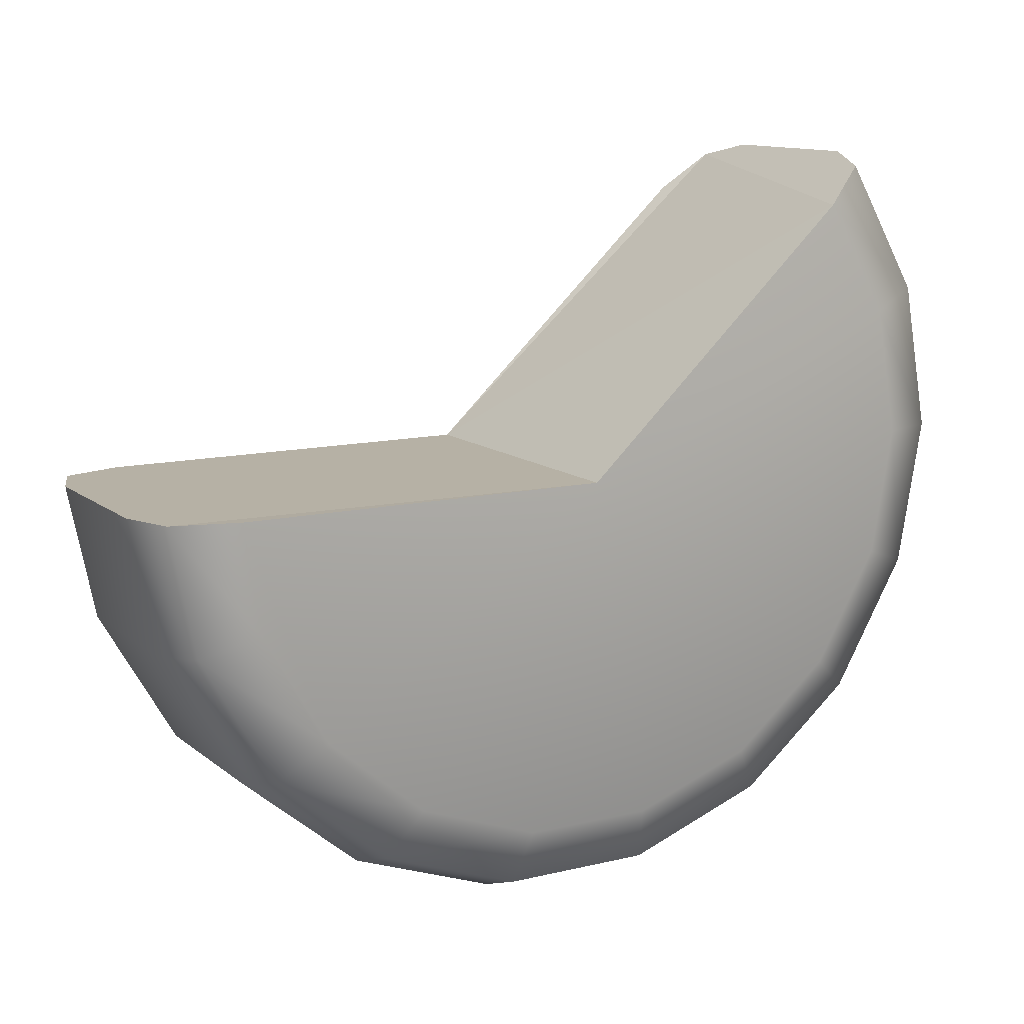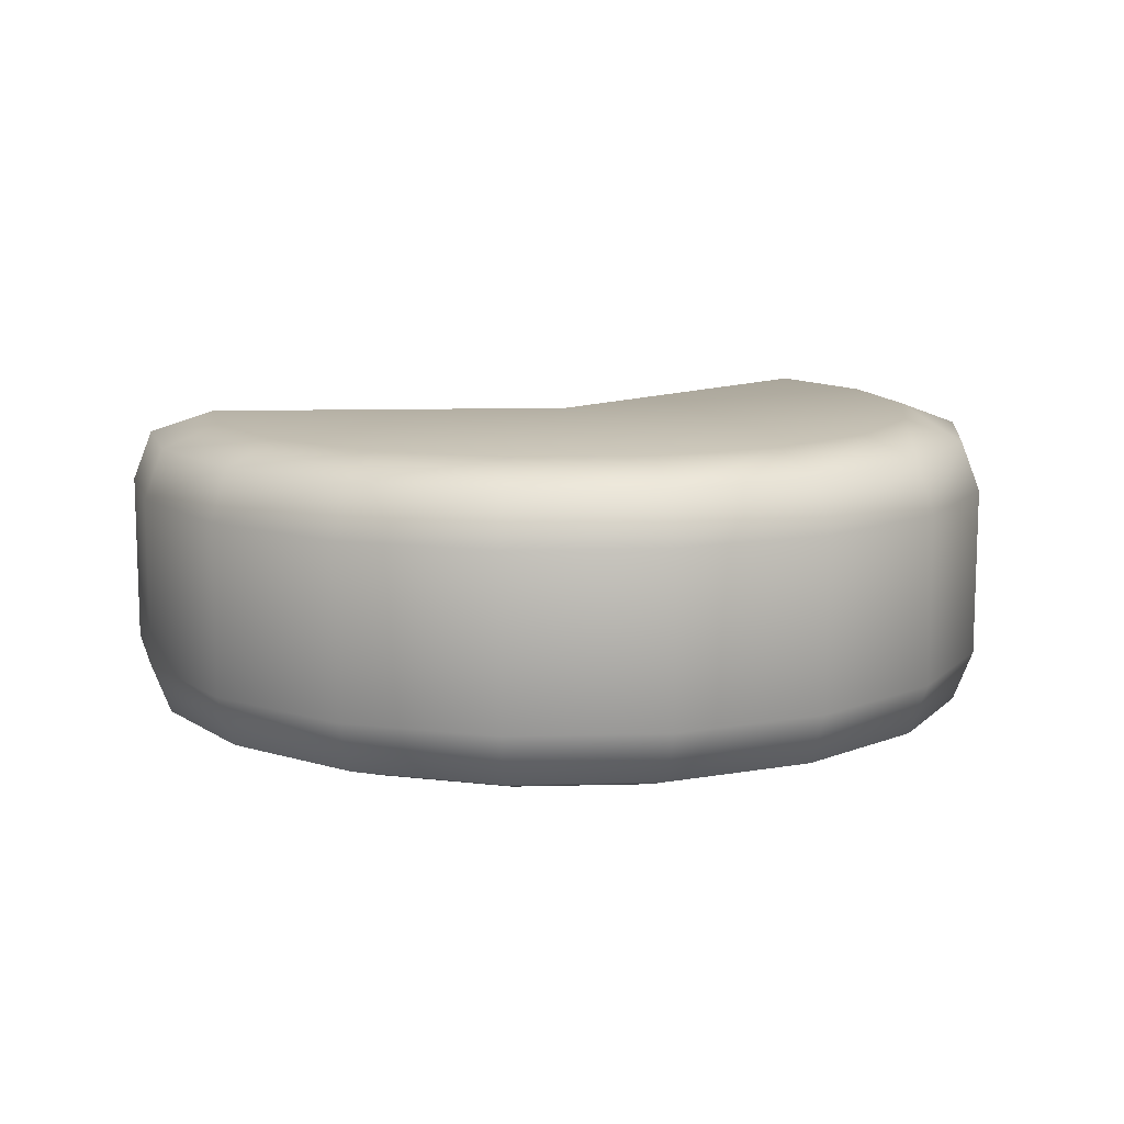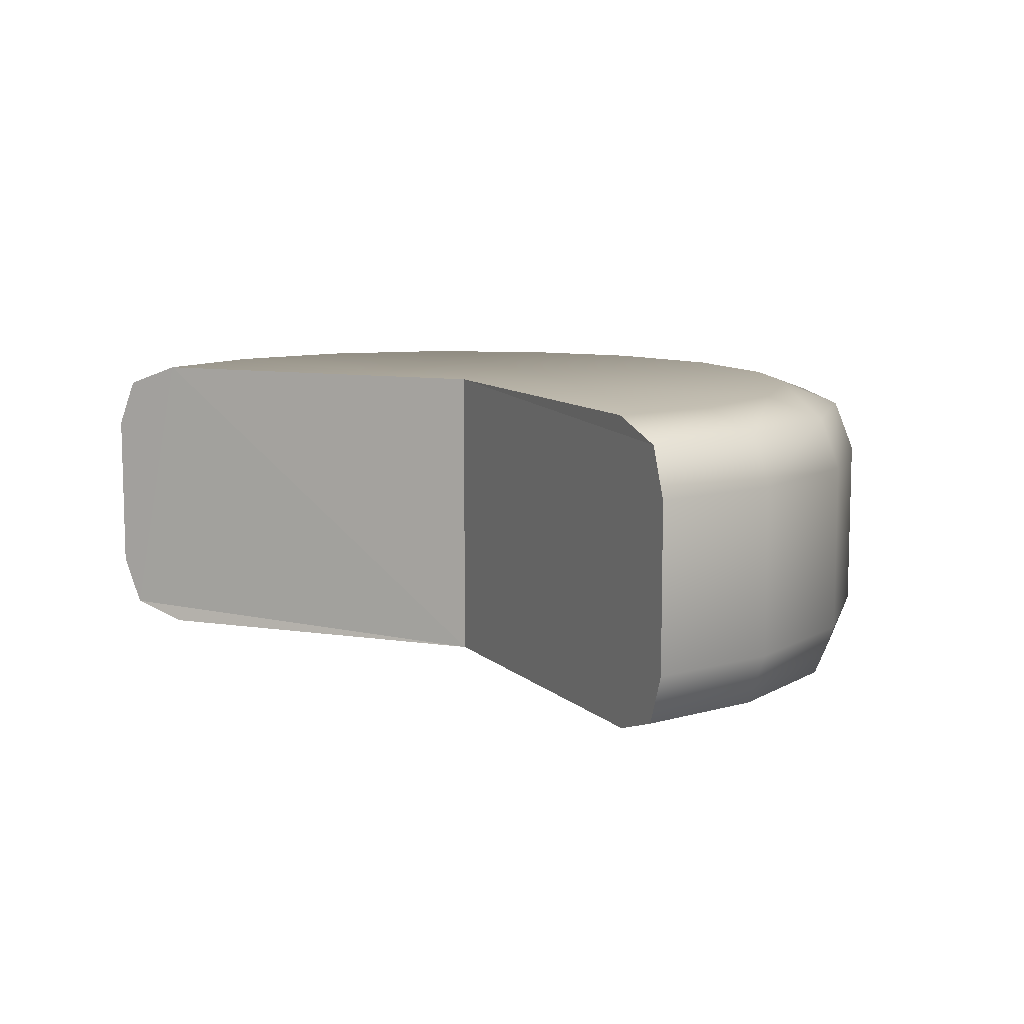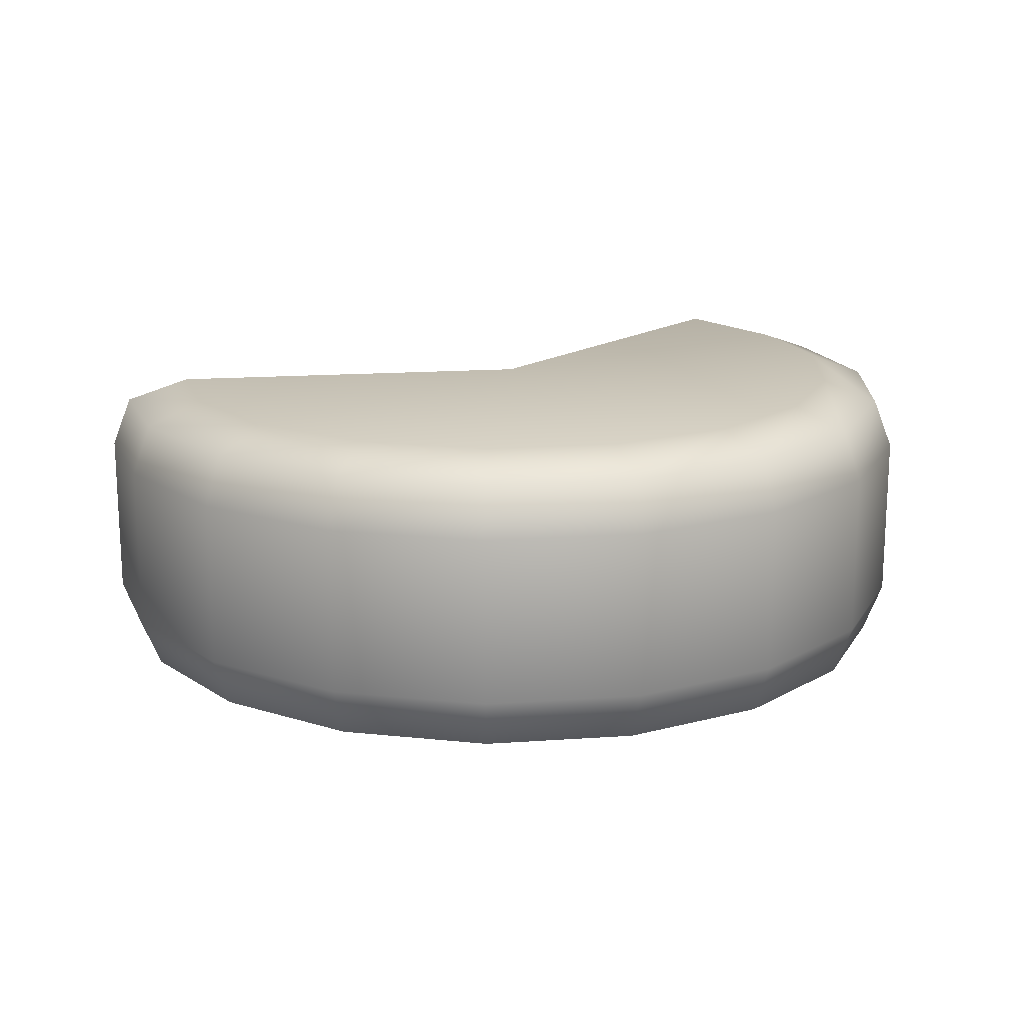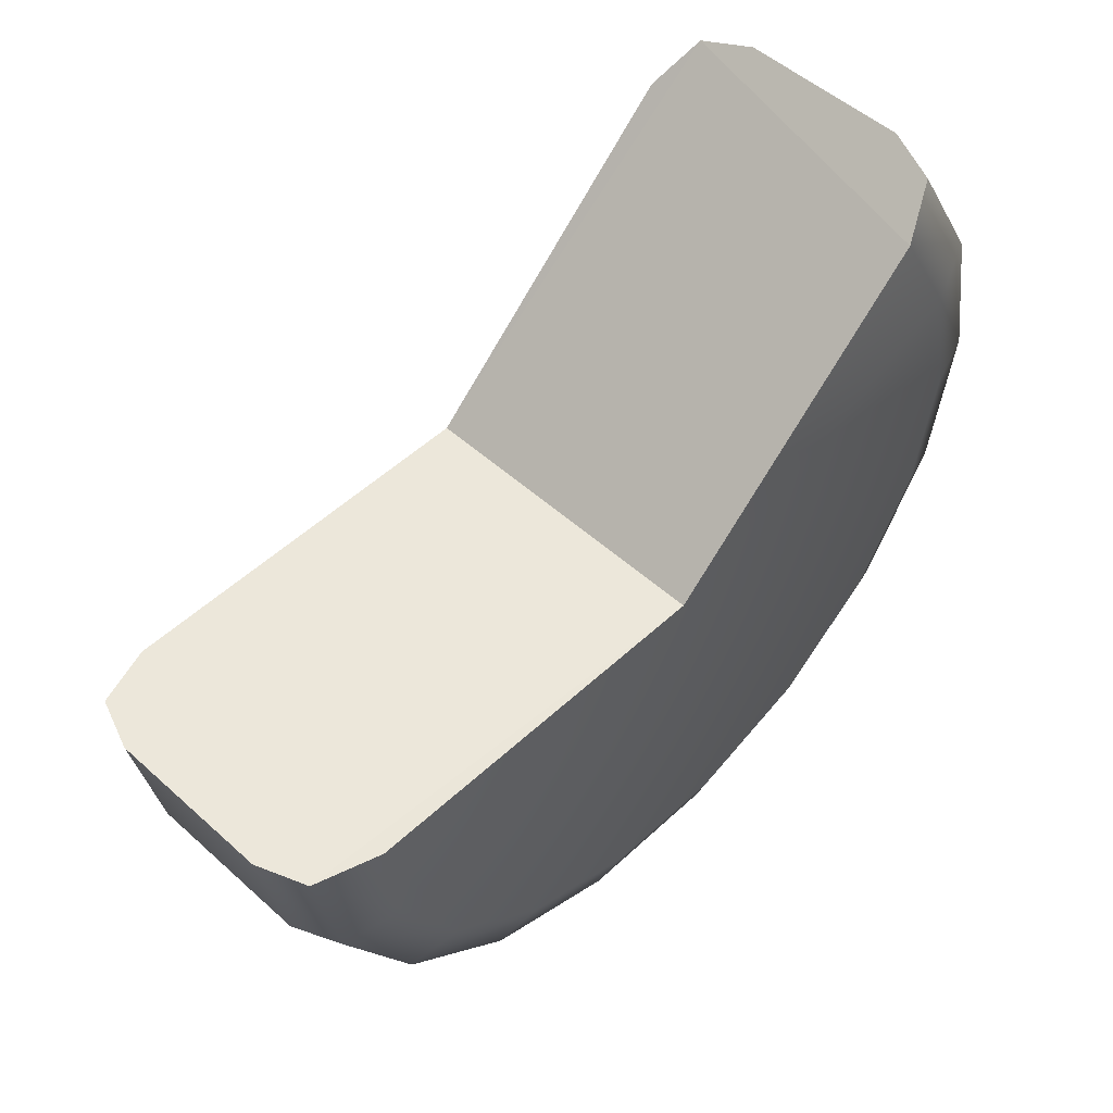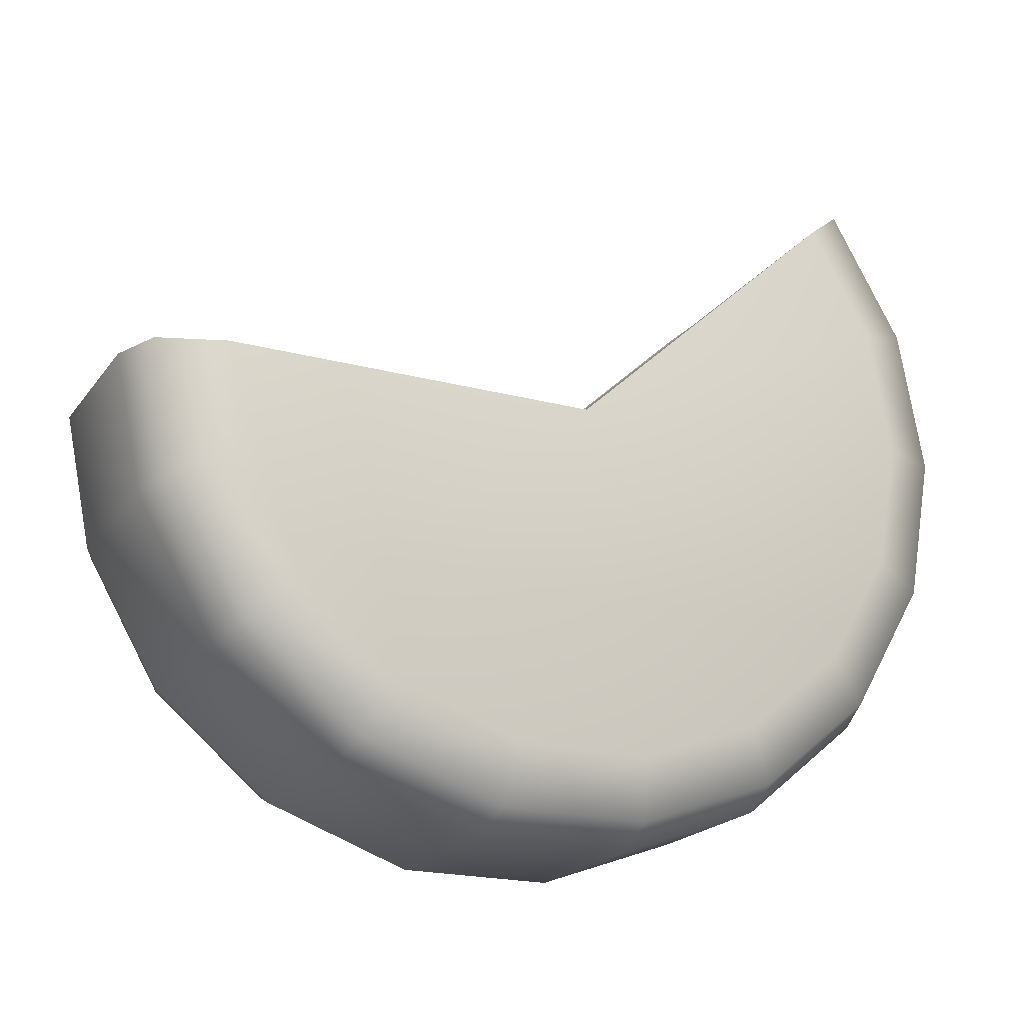
<metadata>
{"format":"obj","ext":"obj","renderer":"f3d","projection":"perspective","resolution":1024,"background":"white","views":[{"elev":12.0,"azim":150.3,"up":"+Z"},{"elev":11.3,"azim":176.4,"up":"+Y"},{"elev":9.7,"azim":64.6,"up":"+Y"},{"elev":16.9,"azim":172.0,"up":"+Y"},{"elev":50.8,"azim":134.5,"up":"+Z"},{"elev":-20.4,"azim":154.2,"up":"+Z"}]}
</metadata>
<code>
o Cylinder001_Mesh.003
v 0.04807 0 -0.09697
v -0.02451 -0 -0.1098
v -0.107 0 -0.04051
v -0.107 0 0.03319
v -0.08834 0 0.06559
v 0.1186 0.005578 -0.009476
v 0.1111 0.005578 -0.04621
v 0.08949 0.005578 -0.08363
v 0.0564 0.005578 -0.1114
v 0.0158 0.005578 -0.1262
v -0.0274 0.005578 -0.1262
v -0.068 0.005578 -0.1114
v -0.1011 0.005578 -0.08363
v -0.1227 0.005578 -0.04621
v -0.1302 0.005578 -0.003664
v -0.1227 0.005578 0.03888
v -0.1011 0.005578 0.0763
v 0.1242 0.02035 -0.009476
v 0.1164 0.02035 -0.04813
v 0.09378 0.02035 -0.08723
v 0.0592 0.02035 -0.1162
v 0.01677 0.02035 -0.1317
v -0.02838 0.02035 -0.1317
v -0.0708 0.02035 -0.1162
v -0.1054 0.02035 -0.08723
v -0.128 0.02035 -0.04813
v -0.1358 0.02035 -0.003664
v -0.128 0.02035 0.0408
v -0.1054 0.02035 0.0799
v 0.1242 0.06939 -0.009476
v 0.1164 0.06939 -0.04813
v 0.09378 0.06939 -0.08723
v 0.0592 0.06939 -0.1162
v 0.01677 0.06939 -0.1317
v -0.02838 0.06939 -0.1317
v -0.0708 0.06939 -0.1162
v -0.1054 0.06939 -0.08723
v -0.128 0.06939 -0.04813
v -0.1358 0.06939 -0.003664
v -0.128 0.06939 0.0408
v -0.1054 0.06939 0.0799
v 0.1186 0.08385 -0.009476
v 0.1111 0.08385 -0.04621
v 0.08949 0.08385 -0.08363
v 0.0564 0.08385 -0.1114
v 0.0158 0.08385 -0.1262
v -0.0274 0.08385 -0.1262
v -0.068 0.08385 -0.1114
v -0.1011 0.08385 -0.08363
v -0.1227 0.08385 -0.04621
v -0.1302 0.08385 -0.003664
v -0.1227 0.08385 0.03888
v -0.1011 0.08385 0.0763
v 0.09981 0.09 -0.009251
v 0.09544 0.09 -0.04051
v 0.07673 0.09 -0.07292
v 0.04807 0.09 -0.09697
v 0.01291 0.09 -0.1098
v -0.02451 0.09 -0.1098
v -0.05967 0.09 -0.09697
v -0.08834 0.09 -0.07292
v -0.107 0.09 -0.04051
v -0.1135 0.09 -0.003664
v -0.107 0.09 0.03319
v -0.08834 0.09 0.06559
v -0.007775 0.09 -0.009381
v -0.007791 -0 -0.00939
v 0.1019 -0 -0.009476
v -0.1135 -0 -0.003664
v -0.08834 -0 -0.07292
v -0.05967 -0 -0.09697
v 0.01291 -0 -0.1098
v 0.07673 -0 -0.07292
v 0.09544 -0 -0.04051
f 18 30 42
f 42 54 66
f 66 67 68
f 42 66 68
f 18 42 68
f 6 18 68
f 65 53 41
f 41 29 17
f 65 41 17
f 17 5 67
f 65 17 67
f 66 65 67
f 68 74 7
f 7 6 68
f 74 73 8
f 8 7 74
f 73 1 9
f 9 8 73
f 1 72 10
f 10 9 1
f 72 2 11
f 11 10 72
f 2 71 12
f 12 11 2
f 71 70 13
f 13 12 71
f 70 3 14
f 14 13 70
f 3 69 15
f 15 14 3
f 69 4 16
f 16 15 69
f 4 5 17
f 17 16 4
f 6 7 19
f 19 18 6
f 7 8 20
f 20 19 7
f 8 9 21
f 21 20 8
f 9 10 22
f 22 21 9
f 10 11 23
f 23 22 10
f 11 12 24
f 24 23 11
f 12 13 25
f 25 24 12
f 13 14 26
f 26 25 13
f 14 15 27
f 27 26 14
f 15 16 28
f 28 27 15
f 16 17 29
f 29 28 16
f 18 19 31
f 31 30 18
f 19 20 32
f 32 31 19
f 20 21 33
f 33 32 20
f 21 22 34
f 34 33 21
f 22 23 35
f 35 34 22
f 23 24 36
f 36 35 23
f 24 25 37
f 37 36 24
f 25 26 38
f 38 37 25
f 26 27 39
f 39 38 26
f 27 28 40
f 40 39 27
f 28 29 41
f 41 40 28
f 30 31 43
f 43 42 30
f 31 32 44
f 44 43 31
f 32 33 45
f 45 44 32
f 33 34 46
f 46 45 33
f 34 35 47
f 47 46 34
f 35 36 48
f 48 47 35
f 36 37 49
f 49 48 36
f 37 38 50
f 50 49 37
f 38 39 51
f 51 50 38
f 39 40 52
f 52 51 39
f 40 41 53
f 53 52 40
f 42 43 55
f 55 54 42
f 43 44 56
f 56 55 43
f 44 45 57
f 57 56 44
f 45 46 58
f 58 57 45
f 46 47 59
f 59 58 46
f 47 48 60
f 60 59 47
f 48 49 61
f 61 60 48
f 49 50 62
f 62 61 49
f 50 51 63
f 63 62 50
f 51 52 64
f 64 63 51
f 52 53 65
f 65 64 52
f 54 55 56
f 57 58 59
f 59 60 61
f 62 63 64
f 64 65 66
f 62 64 66
f 61 62 66
f 59 61 66
f 57 59 66
f 56 57 66
f 54 56 66
f 5 4 69
f 3 70 71
f 71 2 72
f 1 73 74
f 74 68 67
f 1 74 67
f 72 1 67
f 71 72 67
f 3 71 67
f 69 3 67
f 5 69 67

</code>
